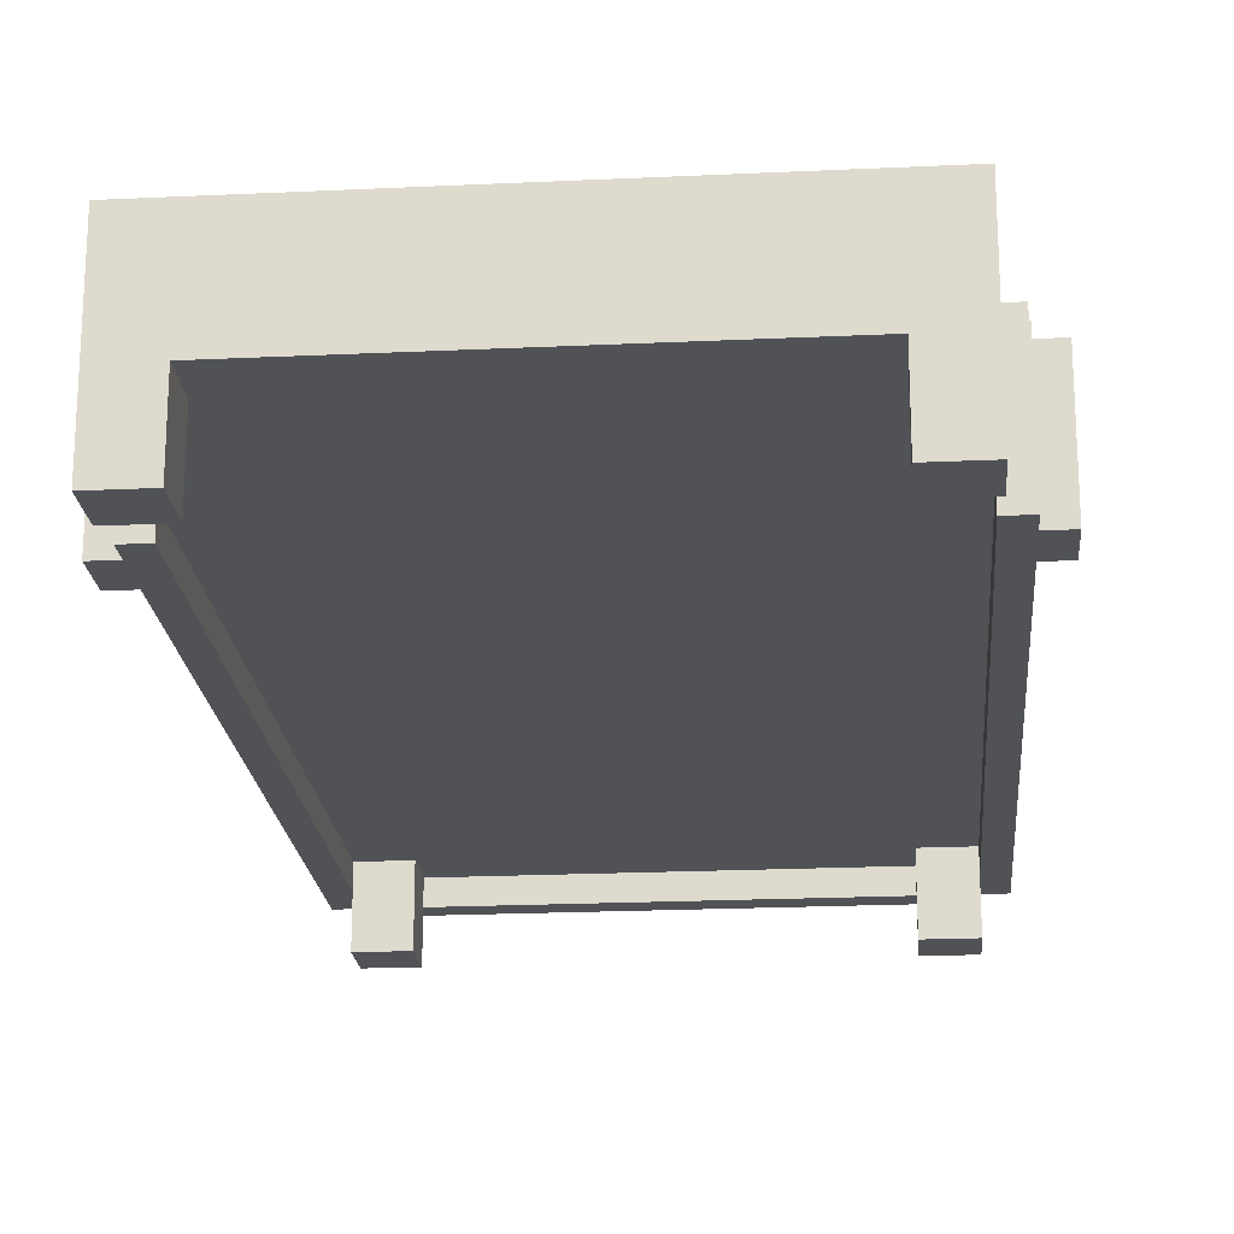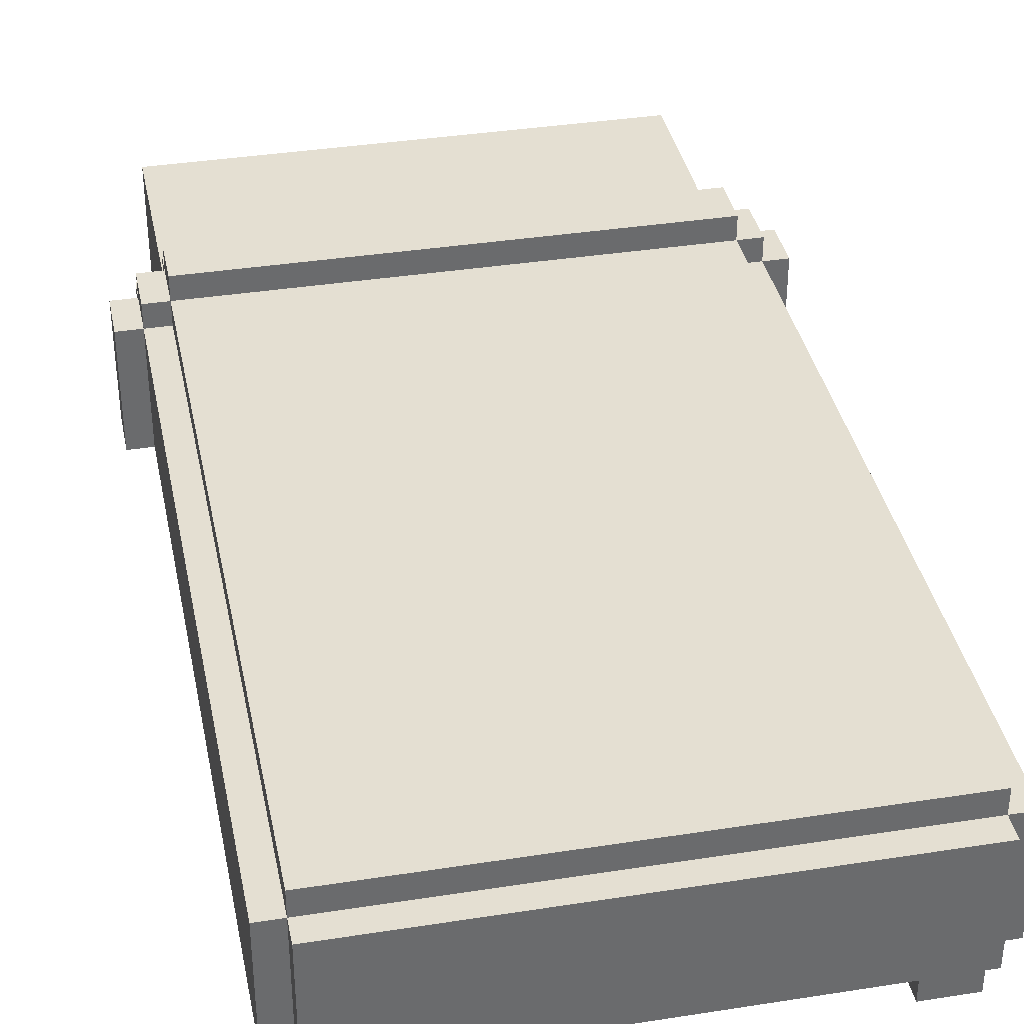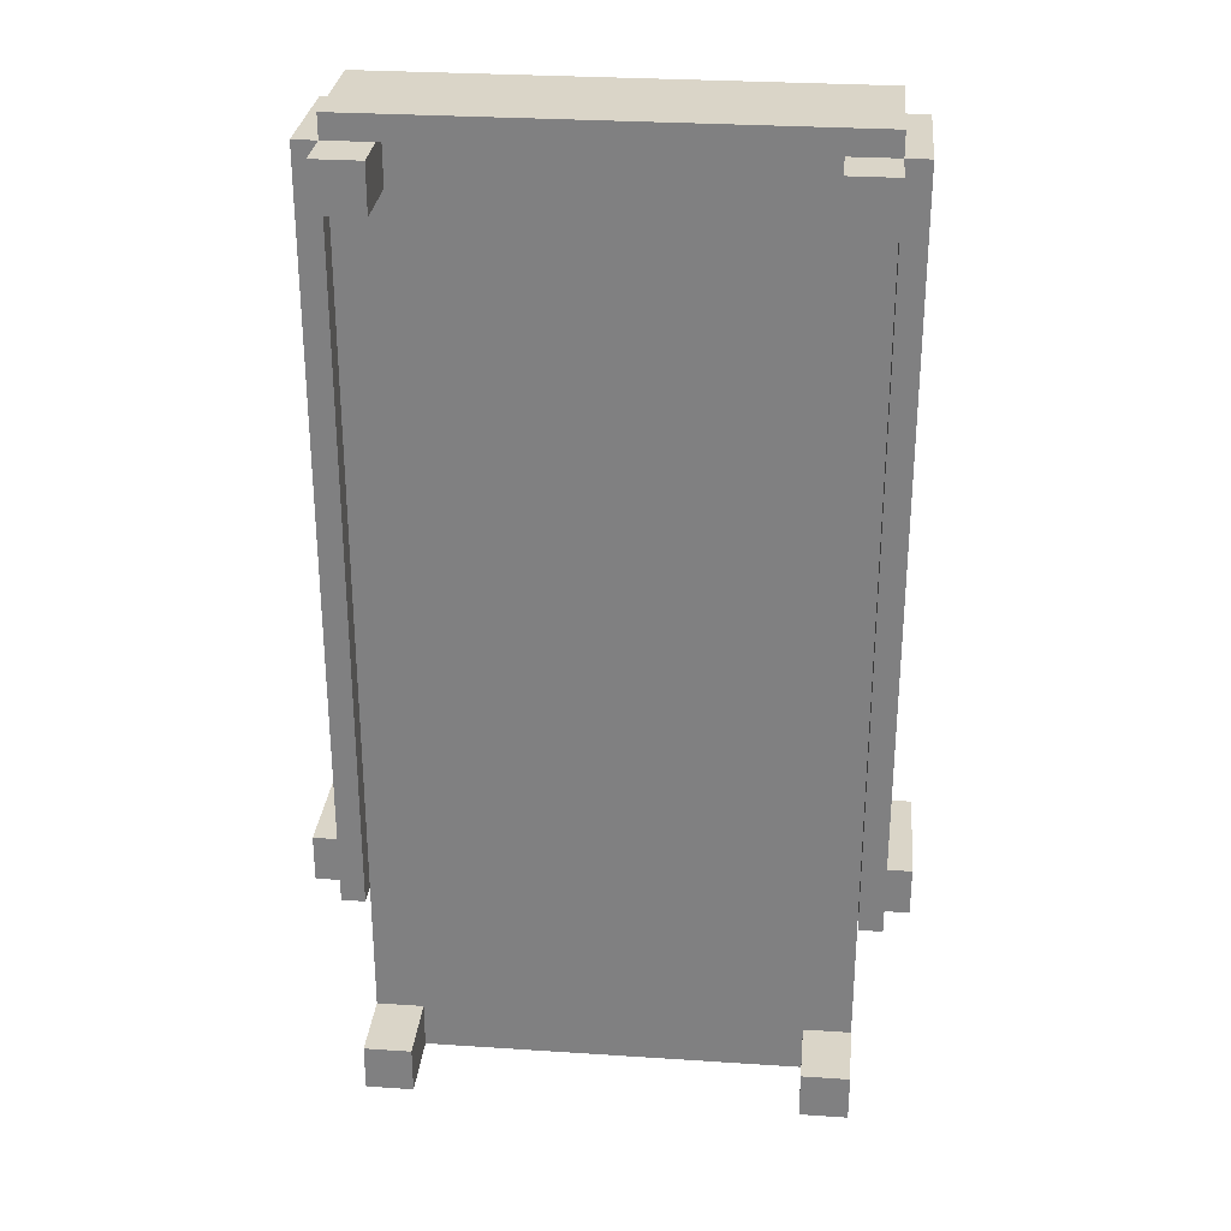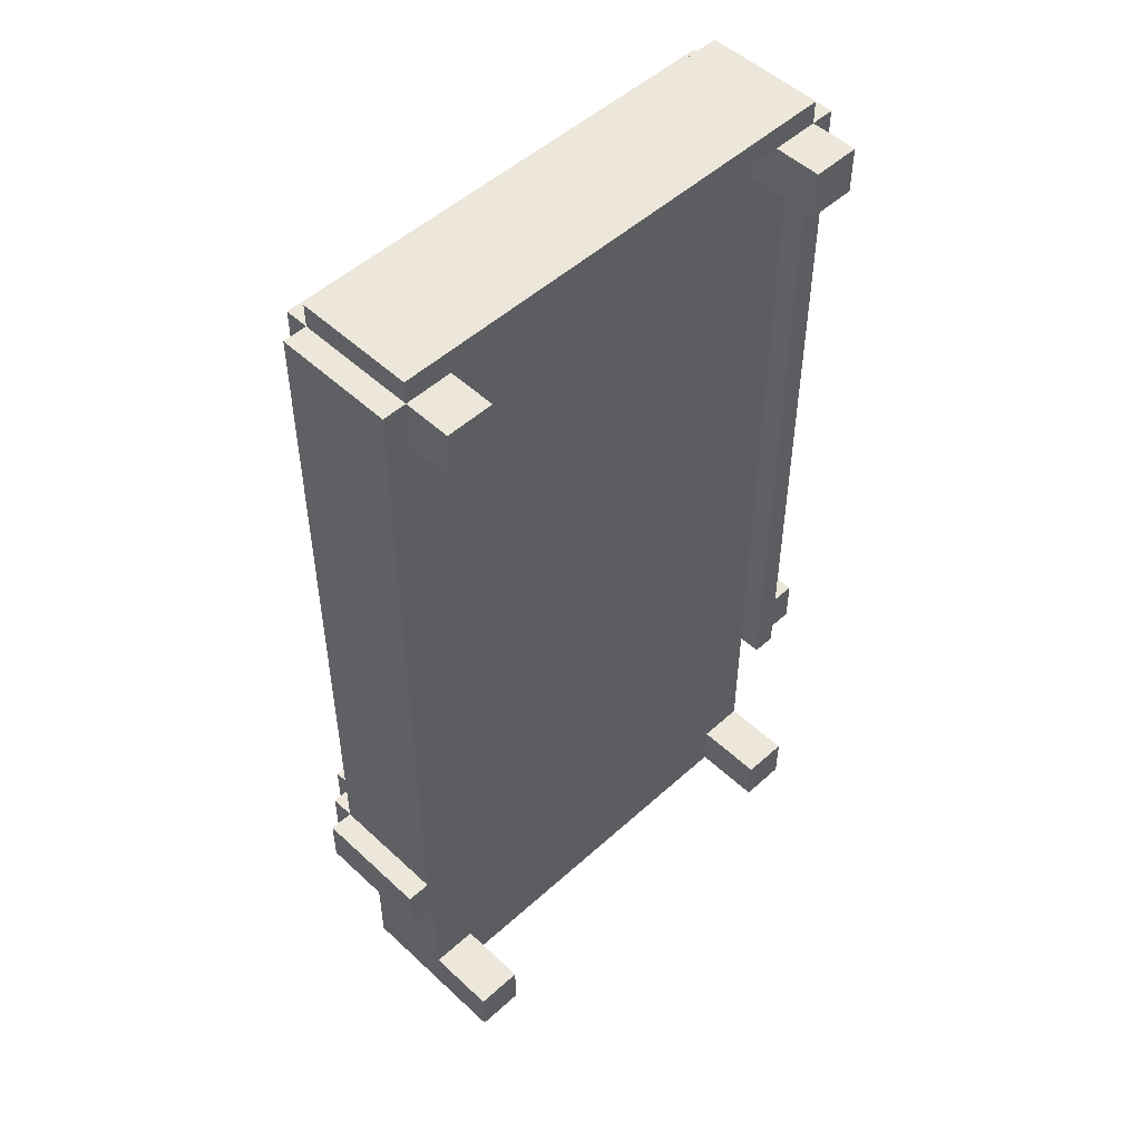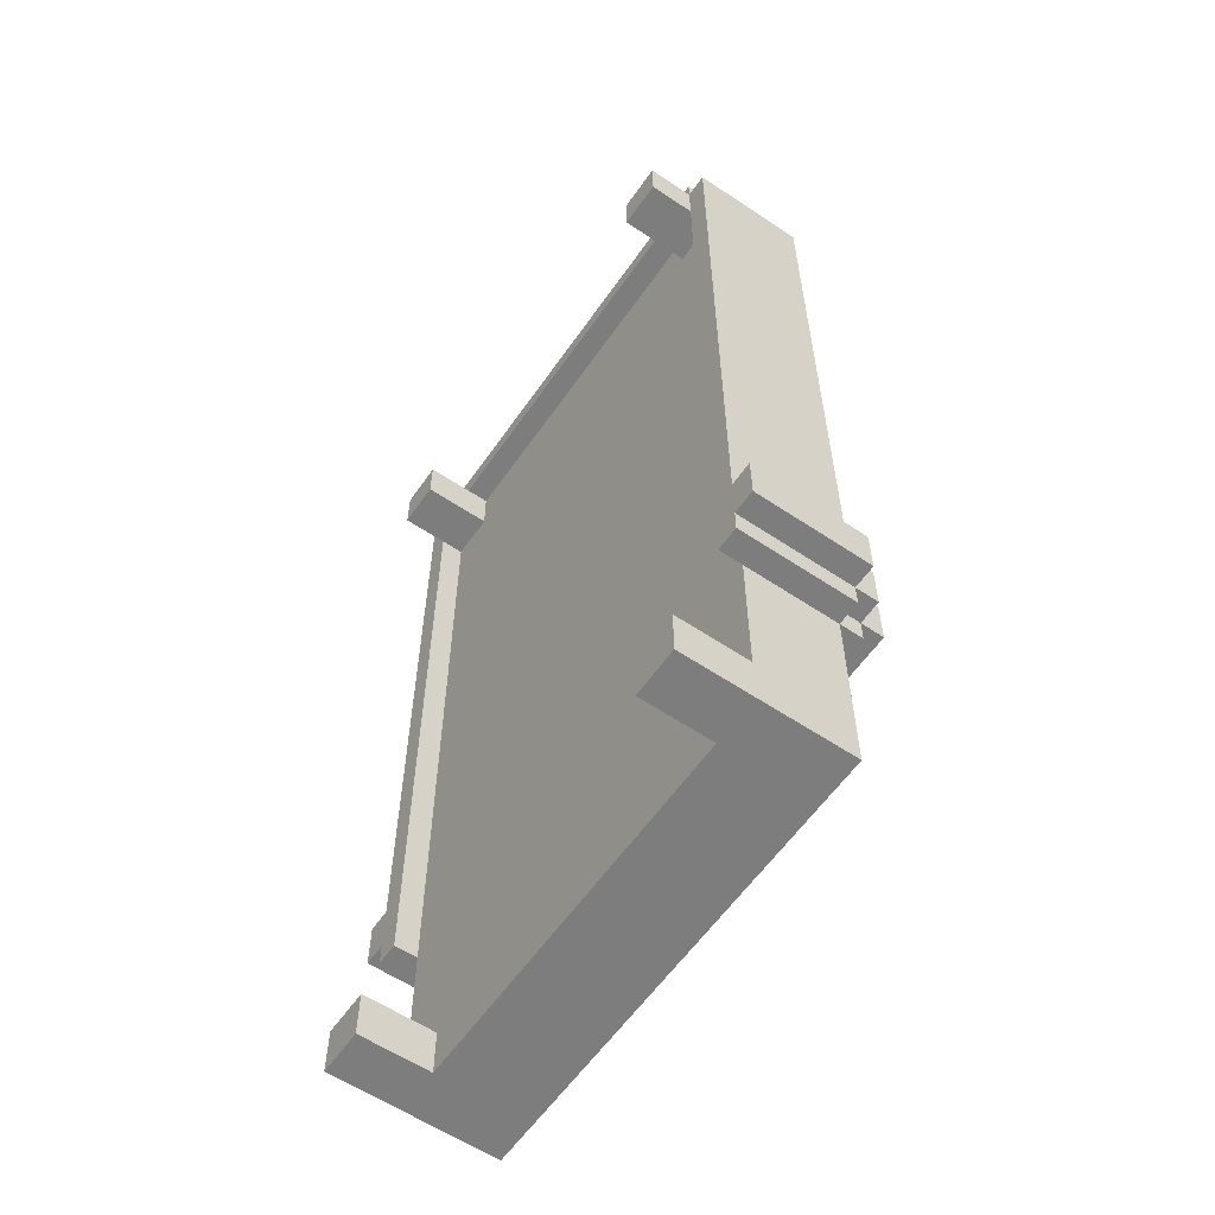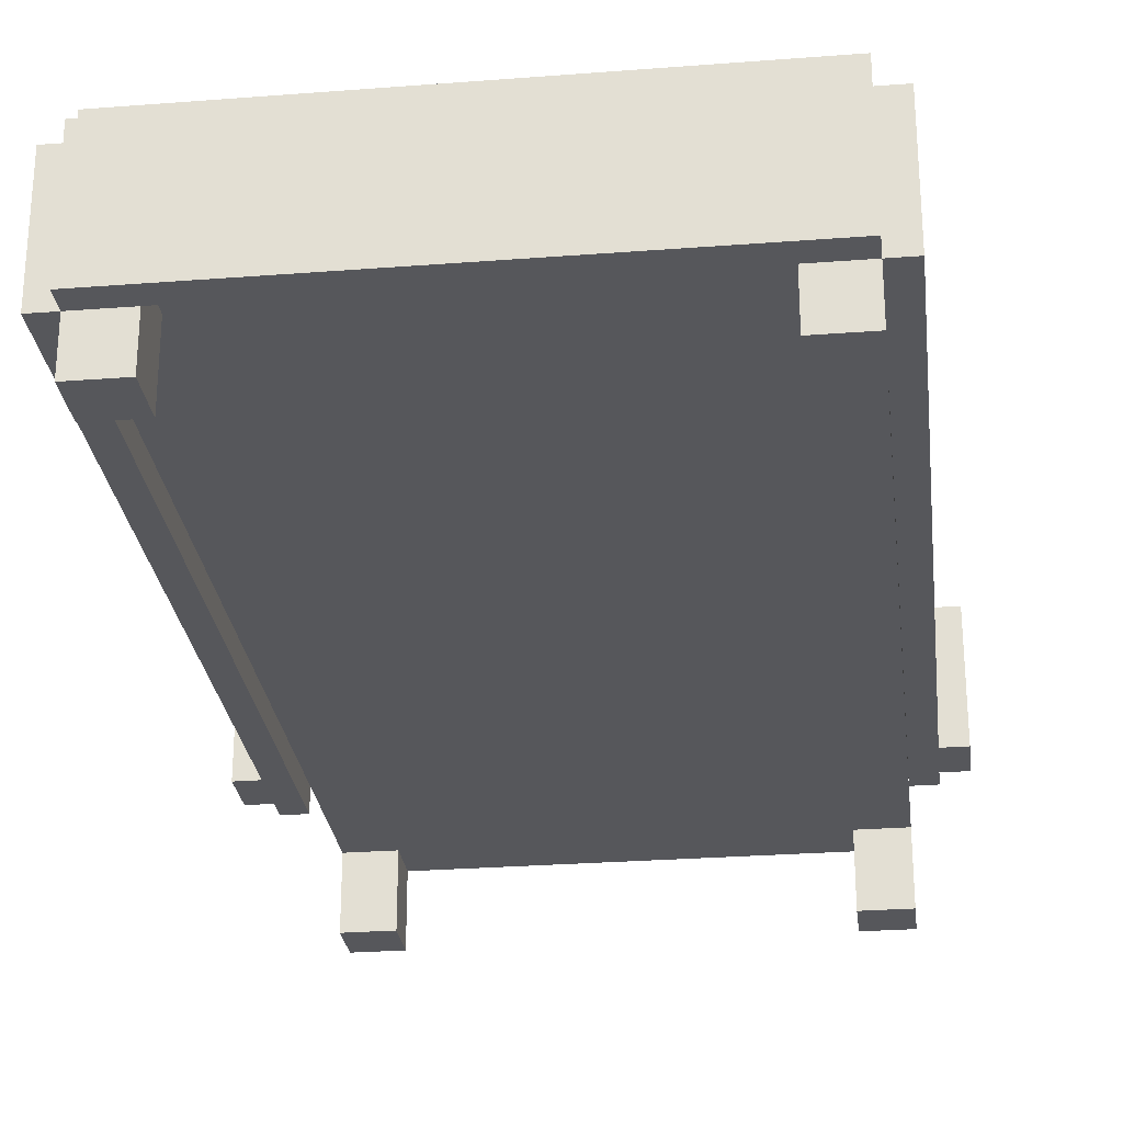
<metadata>
{"format":"obj","ext":"obj","renderer":"f3d","projection":"perspective","resolution":1024,"background":"white","views":[{"elev":-20.7,"azim":-175.1,"up":"+Y"},{"elev":37.1,"azim":-11.4,"up":"+Y"},{"elev":29.1,"azim":5.6,"up":"+Z"},{"elev":51.0,"azim":-44.6,"up":"+Z"},{"elev":-59.2,"azim":55.4,"up":"+Z"},{"elev":-27.3,"azim":6.8,"up":"+Y"}]}
</metadata>
<code>
v -12 2 -9.5
v -12 2 -11.5
v -12 7 -9.5
v -12 7 -11.5
v -11 2 19.5
v -11 2 -9.5
v -11 2 -11.5
v -11 2 -12.5
v -11 7 19.5
v -11 7 -9.5
v -11 7 -11.5
v -11 7 -12.5
v -11 8 -9.5
v -11 8 -11.5
v -10 0 19.5
v -10 0 17.5
v -10 0 -18.5
v -10 0 -20.5
v -10 2 20.5
v -10 2 19.5
v -10 2 17.5
v -10 3 -12.5
v -10 3 -18.5
v -10 4 -12.5
v -10 4 -20.5
v -10 7 20.5
v -10 7 19.5
v -10 7 -9.5
v -10 7 -11.5
v -10 7 -12.5
v -10 7 -20.5
v -10 8 19.5
v -10 8 -9.5
v -10 8 -11.5
v -10 8 -12.5
v -10 9 -9.5
v -10 9 -11.5
v 8 0 19.5
v 8 0 17.5
v 8 0 -18.5
v 8 0 -20.5
v 8 2 19.5
v 8 3 19.5
v 8 3 17.5
v 8 3 -18.5
v 8 3 -20.5
v 10 2 17.5
v 10 2 -11.5
v 10 2 -12.5
v 10 3 17.5
v 10 3 -11.5
v 10 3 -12.5
v -10 2 17.5
v -10 2 -11.5
v -10 2 -12.5
v -10 3 17.5
v -10 3 -11.5
v -10 3 -12.5
v -8 0 19.5
v -8 0 17.5
v -8 0 -18.5
v -8 0 -20.5
v -8 2 19.5
v -8 3 19.5
v -8 3 17.5
v -8 3 -18.5
v -8 3 -20.5
v 10 0 19.5
v 10 0 17.5
v 10 0 -18.5
v 10 0 -20.5
v 10 2 20.5
v 10 2 19.5
v 10 2 17.5
v 10 3 -12.5
v 10 3 -18.5
v 10 4 -12.5
v 10 4 -20.5
v 10 7 20.5
v 10 7 19.5
v 10 7 -9.5
v 10 7 -11.5
v 10 7 -12.5
v 10 7 -20.5
v 10 8 19.5
v 10 8 -9.5
v 10 8 -11.5
v 10 8 -12.5
v 10 9 -9.5
v 10 9 -11.5
v 11 2 19.5
v 11 2 -9.5
v 11 2 -11.5
v 11 2 -12.5
v 11 7 19.5
v 11 7 -9.5
v 11 7 -11.5
v 11 7 -12.5
v 11 8 -9.5
v 11 8 -11.5
v 12 2 -9.5
v 12 2 -11.5
v 12 7 -9.5
v 12 7 -11.5
v -10 2 20.5
v -10 7 20.5
v 10 2 20.5
v 10 7 20.5
v -11 2 19.5
v -11 7 19.5
v -10 0 19.5
v -10 2 19.5
v -10 7 19.5
v -10 8 19.5
v -8 0 19.5
v -8 2 19.5
v 8 0 19.5
v 8 2 19.5
v 10 0 19.5
v 10 2 19.5
v 10 7 19.5
v 10 8 19.5
v 11 2 19.5
v 11 7 19.5
v -12 2 -9.5
v -12 7 -9.5
v -11 2 -9.5
v -11 7 -9.5
v -11 8 -9.5
v -10 7 -9.5
v -10 8 -9.5
v -10 9 -9.5
v 10 7 -9.5
v 10 8 -9.5
v 10 9 -9.5
v 11 2 -9.5
v 11 7 -9.5
v 11 8 -9.5
v 12 2 -9.5
v 12 7 -9.5
v -10 0 -18.5
v -10 3 -18.5
v -8 0 -18.5
v -8 3 -18.5
v 8 0 -18.5
v 8 3 -18.5
v 10 0 -18.5
v 10 3 -18.5
v -8 2 19.5
v -8 3 19.5
v 8 2 19.5
v 8 3 19.5
v -10 0 17.5
v -10 2 17.5
v -10 3 17.5
v -8 0 17.5
v -8 3 17.5
v 8 0 17.5
v 8 3 17.5
v 10 0 17.5
v 10 2 17.5
v 10 3 17.5
v -12 2 -11.5
v -12 7 -11.5
v -11 2 -11.5
v -11 7 -11.5
v -11 8 -11.5
v -10 7 -11.5
v -10 8 -11.5
v -10 9 -11.5
v 10 7 -11.5
v 10 8 -11.5
v 10 9 -11.5
v 11 2 -11.5
v 11 7 -11.5
v 11 8 -11.5
v 12 2 -11.5
v 12 7 -11.5
v -11 2 -12.5
v -11 7 -12.5
v -10 2 -12.5
v -10 3 -12.5
v -10 4 -12.5
v -10 7 -12.5
v -10 8 -12.5
v 10 2 -12.5
v 10 3 -12.5
v 10 4 -12.5
v 10 7 -12.5
v 10 8 -12.5
v 11 2 -12.5
v 11 7 -12.5
v -10 0 -20.5
v -10 4 -20.5
v -10 7 -20.5
v -8 0 -20.5
v -8 3 -20.5
v 8 0 -20.5
v 8 3 -20.5
v 10 0 -20.5
v 10 4 -20.5
v 10 7 -20.5
v -10 0 19.5
v -8 0 19.5
v 8 0 19.5
v 10 0 19.5
v -10 0 17.5
v -8 0 17.5
v 8 0 17.5
v 10 0 17.5
v -10 0 -18.5
v -8 0 -18.5
v 8 0 -18.5
v 10 0 -18.5
v -10 0 -20.5
v -8 0 -20.5
v 8 0 -20.5
v 10 0 -20.5
v -10 2 20.5
v 10 2 20.5
v -11 2 19.5
v -10 2 19.5
v -8 2 19.5
v 8 2 19.5
v 10 2 19.5
v 11 2 19.5
v -10 2 17.5
v 10 2 17.5
v -12 2 -9.5
v -11 2 -9.5
v 11 2 -9.5
v 12 2 -9.5
v -12 2 -11.5
v -11 2 -11.5
v -10 2 -11.5
v 10 2 -11.5
v 11 2 -11.5
v 12 2 -11.5
v -11 2 -12.5
v -10 2 -12.5
v 10 2 -12.5
v 11 2 -12.5
v -8 3 19.5
v 8 3 19.5
v -10 3 17.5
v -8 3 17.5
v 8 3 17.5
v 10 3 17.5
v -10 3 -11.5
v 10 3 -11.5
v -10 3 -12.5
v 10 3 -12.5
v -10 3 -18.5
v -8 3 -18.5
v 8 3 -18.5
v 10 3 -18.5
v -8 3 -20.5
v 8 3 -20.5
v -10 7 20.5
v 10 7 20.5
v -11 7 19.5
v -10 7 19.5
v 10 7 19.5
v 11 7 19.5
v -12 7 -9.5
v -11 7 -9.5
v -10 7 -9.5
v 10 7 -9.5
v 11 7 -9.5
v 12 7 -9.5
v -12 7 -11.5
v -11 7 -11.5
v -10 7 -11.5
v 10 7 -11.5
v 11 7 -11.5
v 12 7 -11.5
v -11 7 -12.5
v -10 7 -12.5
v 10 7 -12.5
v 11 7 -12.5
v -10 7 -20.5
v 10 7 -20.5
v -10 8 19.5
v 10 8 19.5
v -11 8 -9.5
v -10 8 -9.5
v 10 8 -9.5
v 11 8 -9.5
v -11 8 -11.5
v -10 8 -11.5
v 10 8 -11.5
v 11 8 -11.5
v -10 8 -12.5
v 10 8 -12.5
v -10 9 -9.5
v 10 9 -9.5
v -10 9 -11.5
v 10 9 -11.5
f 3 2 1
f 4 2 3
f 9 6 5
f 10 6 9
f 11 8 7
f 12 8 11
f 13 11 10
f 14 11 13
f 20 16 15
f 21 16 20
f 23 18 17
f 24 23 22
f 25 18 23
f 25 23 24
f 26 20 19
f 27 20 26
f 30 25 24
f 31 25 30
f 32 28 27
f 33 28 32
f 34 30 29
f 35 30 34
f 36 34 33
f 37 34 36
f 42 39 38
f 43 39 42
f 44 39 43
f 45 41 40
f 46 41 45
f 50 48 47
f 51 49 48
f 51 48 50
f 52 49 51
f 53 54 56
f 54 55 57
f 56 54 57
f 57 55 58
f 59 60 63
f 63 60 64
f 64 60 65
f 61 62 66
f 66 62 67
f 68 69 73
f 73 69 74
f 70 71 76
f 75 76 77
f 76 71 78
f 77 76 78
f 72 73 79
f 79 73 80
f 77 78 83
f 83 78 84
f 80 81 85
f 85 81 86
f 82 83 87
f 87 83 88
f 86 87 89
f 89 87 90
f 91 92 95
f 95 92 96
f 93 94 97
f 97 94 98
f 96 97 99
f 99 97 100
f 101 102 103
f 103 102 104
f 107 106 105
f 108 106 107
f 112 110 109
f 113 110 112
f 115 112 111
f 116 112 115
f 119 118 117
f 120 118 119
f 121 114 113
f 122 114 121
f 123 121 120
f 124 121 123
f 127 126 125
f 128 126 127
f 130 129 128
f 131 129 130
f 134 132 131
f 135 132 134
f 137 134 133
f 138 134 137
f 139 137 136
f 140 137 139
f 143 142 141
f 144 142 143
f 147 146 145
f 148 146 147
f 149 150 151
f 151 150 152
f 153 154 156
f 154 155 156
f 156 155 157
f 158 159 160
f 160 159 161
f 161 159 162
f 163 164 165
f 165 164 166
f 166 167 168
f 168 167 169
f 169 170 172
f 172 170 173
f 171 172 175
f 175 172 176
f 174 175 177
f 177 175 178
f 179 180 181
f 181 180 182
f 182 180 183
f 183 180 184
f 184 185 189
f 189 185 190
f 187 188 191
f 186 187 191
f 188 189 191
f 191 189 192
f 193 194 196
f 196 194 197
f 197 194 199
f 198 199 200
f 194 195 201
f 200 199 201
f 199 194 201
f 201 195 202
f 207 204 203
f 208 204 207
f 209 206 205
f 210 206 209
f 215 212 211
f 216 212 215
f 217 214 213
f 218 214 217
f 222 220 219
f 223 220 222
f 224 220 223
f 225 220 224
f 227 222 221
f 228 226 225
f 230 227 221
f 231 226 228
f 233 230 229
f 234 227 230
f 234 230 233
f 235 227 234
f 236 231 228
f 237 232 231
f 237 231 236
f 238 232 237
f 239 235 234
f 240 235 239
f 241 237 236
f 242 237 241
f 246 244 243
f 247 244 246
f 249 246 245
f 249 248 247
f 249 247 246
f 250 248 249
f 251 250 249
f 252 250 251
f 253 252 251
f 254 252 253
f 255 252 254
f 256 252 255
f 257 255 254
f 258 255 257
f 259 260 262
f 262 260 263
f 261 262 266
f 266 262 267
f 263 264 268
f 268 264 269
f 265 266 271
f 271 266 272
f 269 270 275
f 275 270 276
f 272 273 277
f 277 273 278
f 274 275 279
f 279 275 280
f 278 279 281
f 281 279 282
f 283 284 286
f 286 284 287
f 285 286 289
f 289 286 290
f 287 288 291
f 291 288 292
f 290 291 293
f 293 291 294
f 295 296 297
f 297 296 298

</code>
